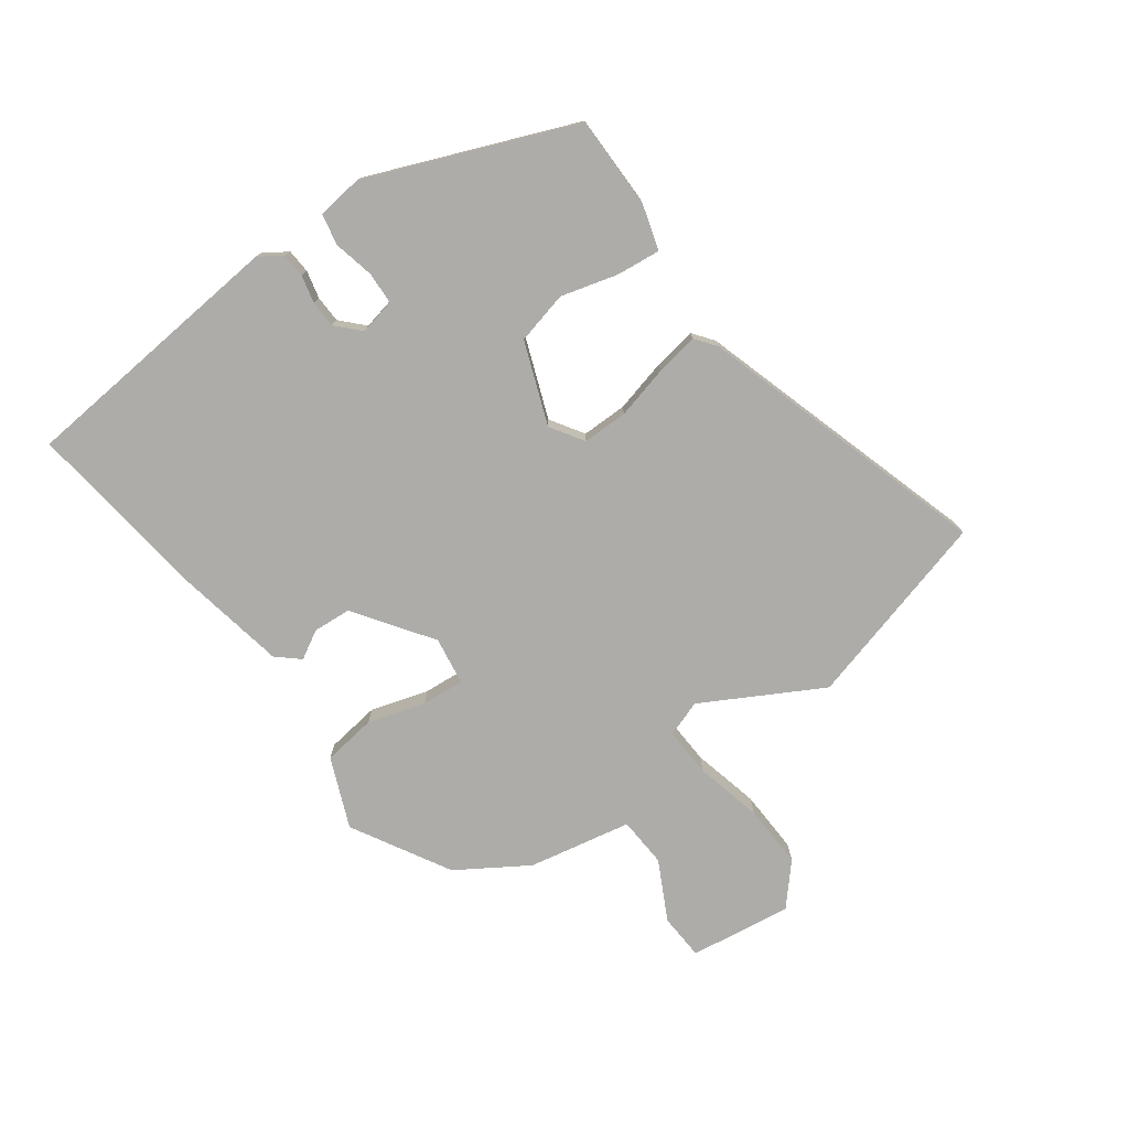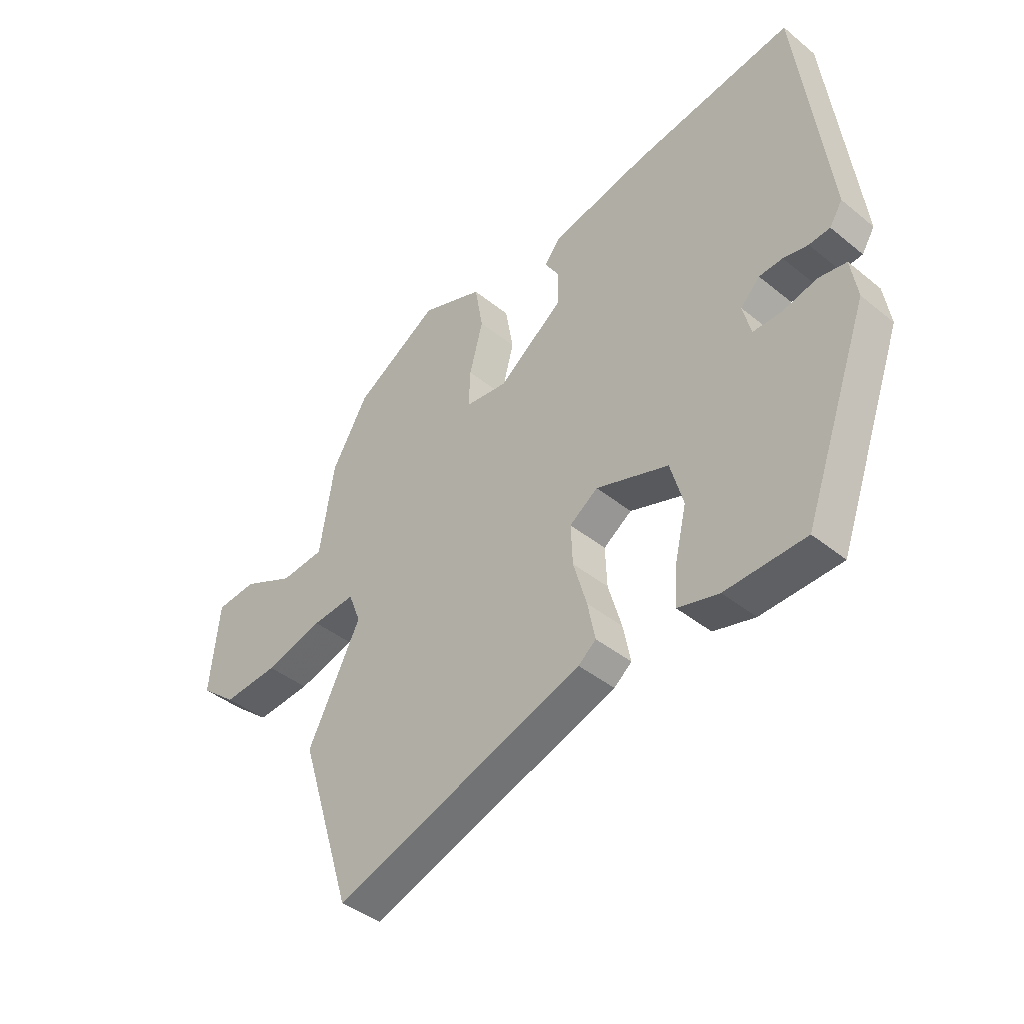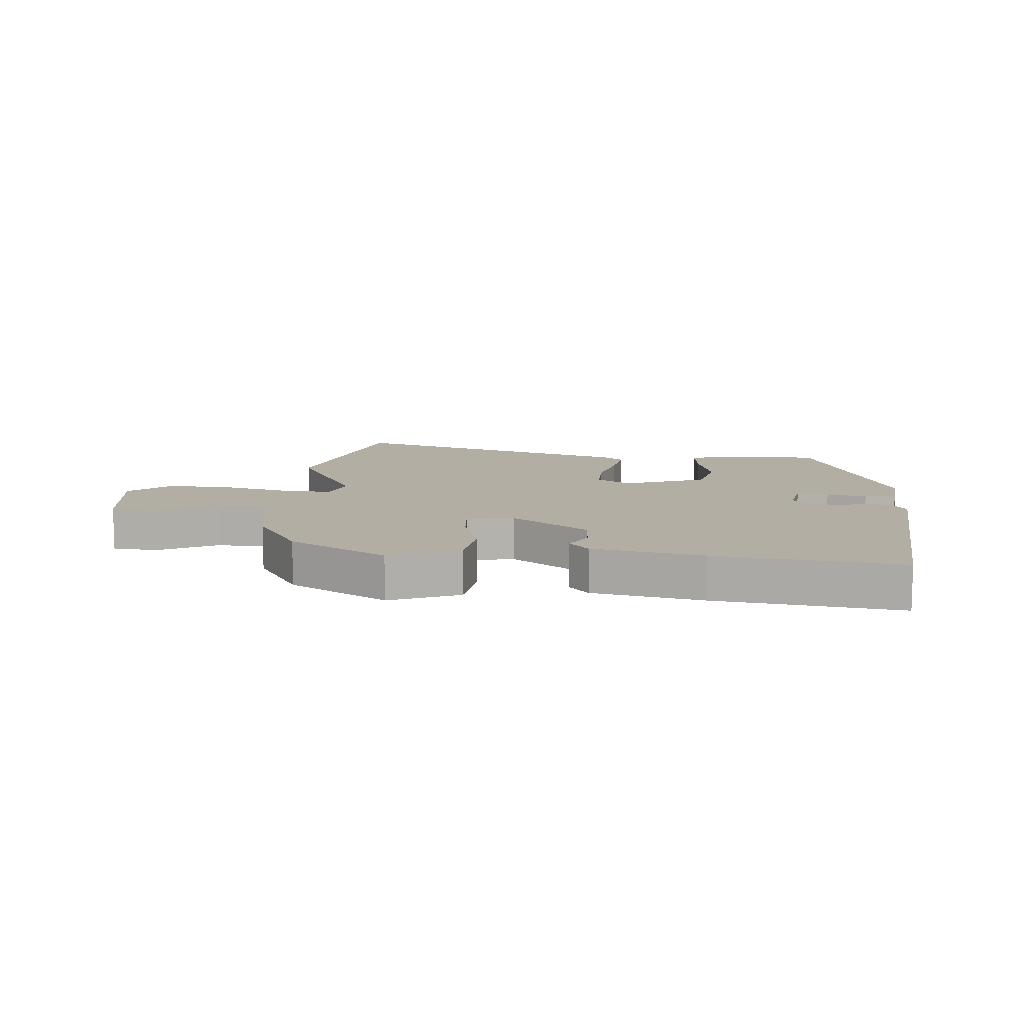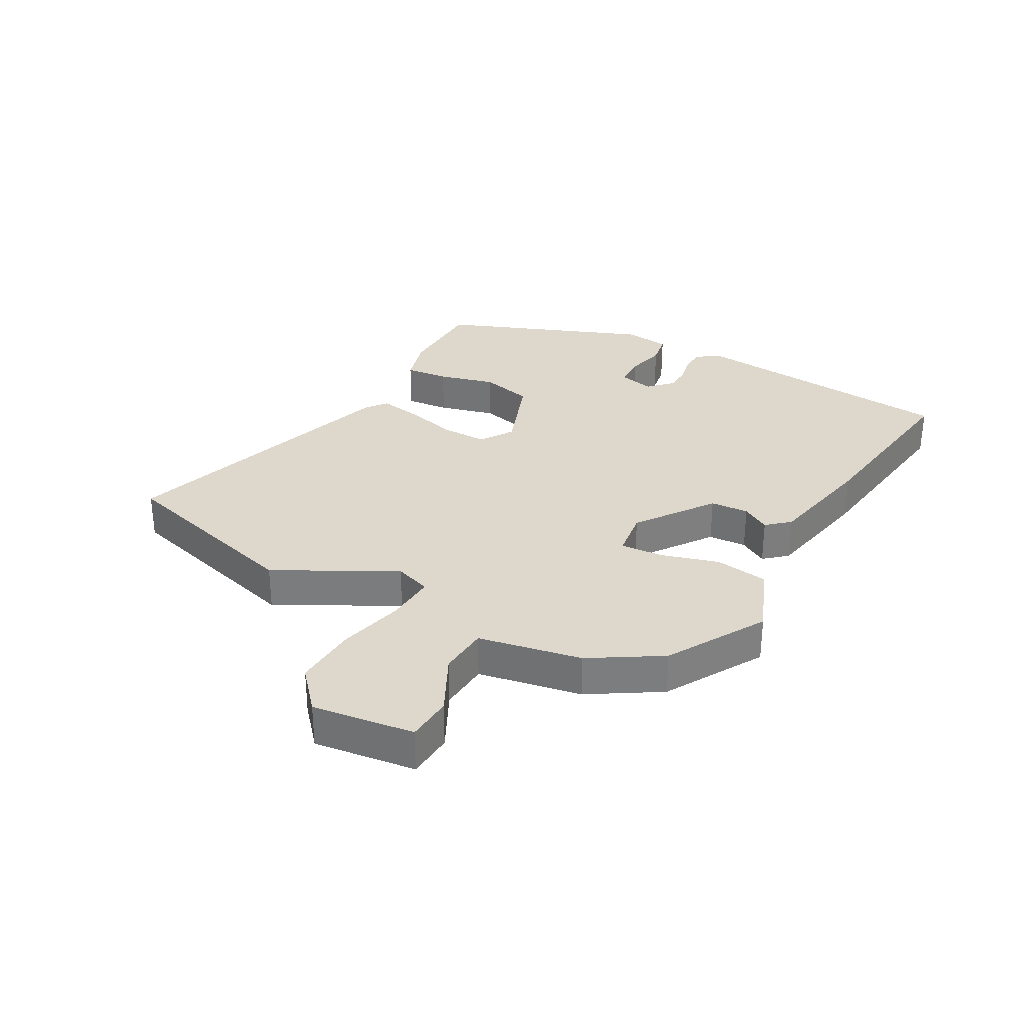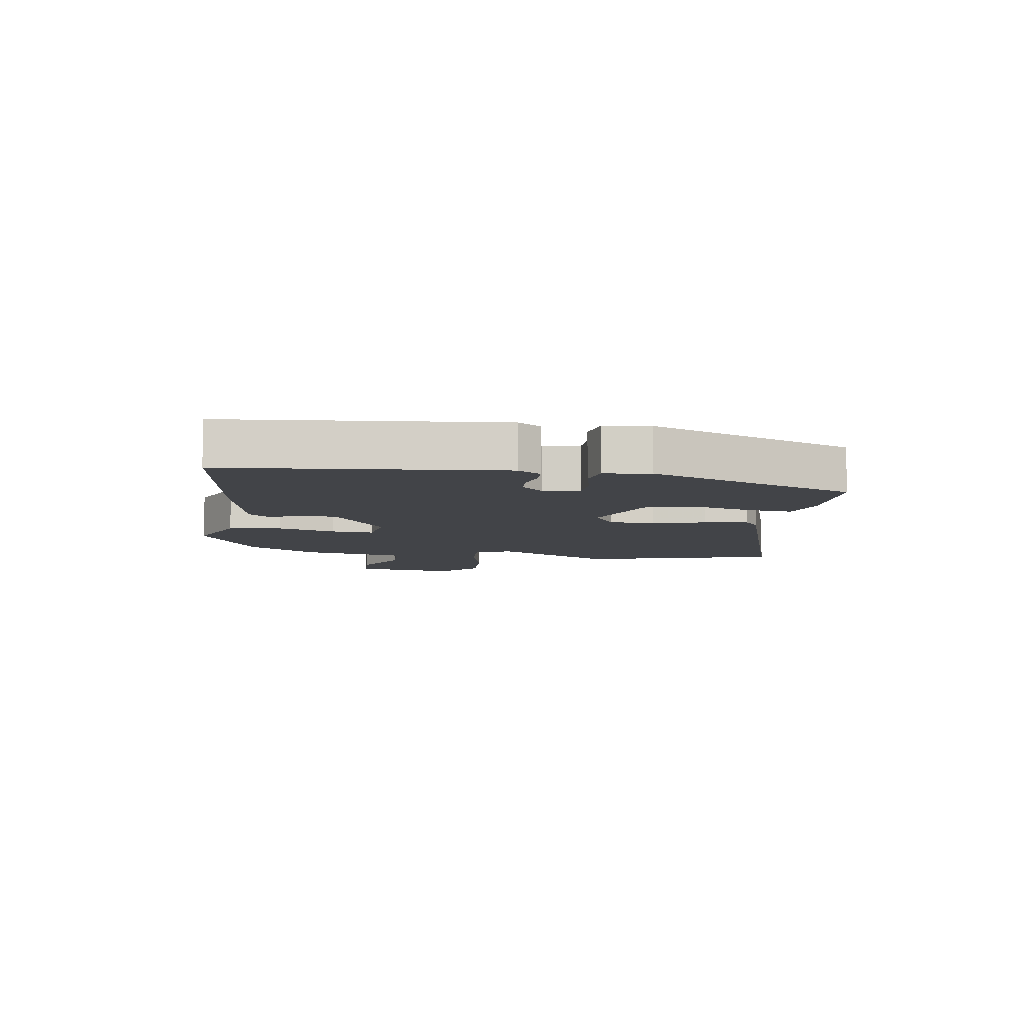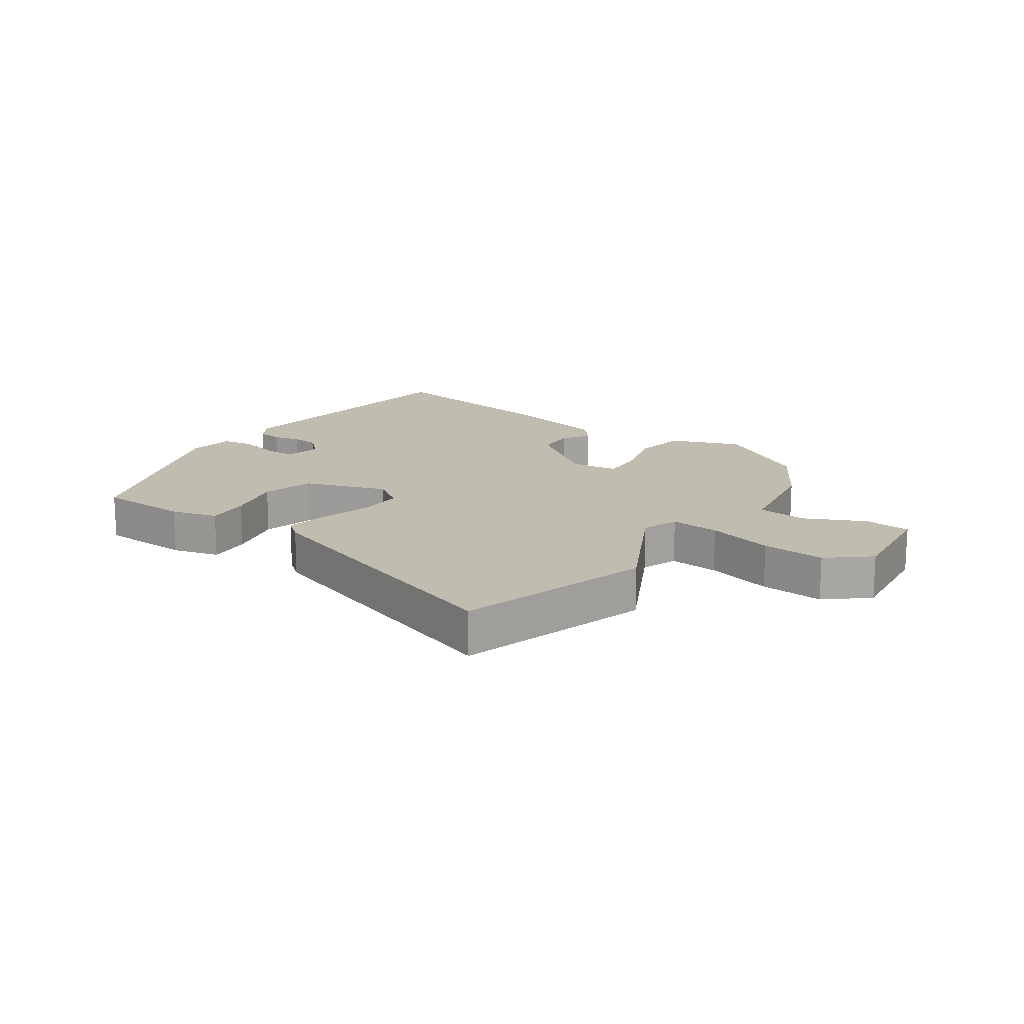
<metadata>
{"format":"obj","ext":"obj","renderer":"f3d","projection":"perspective","resolution":1024,"background":"white","views":[{"elev":-76.6,"azim":123.9,"up":"+Y"},{"elev":-41.6,"azim":45.6,"up":"+Z"},{"elev":10.9,"azim":3.0,"up":"+Y"},{"elev":31.3,"azim":-62.6,"up":"+Y"},{"elev":-7.8,"azim":79.4,"up":"+Y"},{"elev":16.3,"azim":-145.8,"up":"+Y"}]}
</metadata>
<code>
v -0.463 0.07 -0.617
v -0.562 0.07 -0.301
v -0.463 0.07 -0.104
v -0.486 0.07 -0.045
v -0.567 0.07 -0.052
v -0.676 0.07 -0.082
v -0.78 0.07 -0.09
v -0.848 0.07 -0.034
v -0.831 0.07 0.134
v -0.755 0.07 0.141
v -0.657 0.07 0.095
v -0.575 0.07 0.103
v -0.548 0.07 0.273
v -0.48 0.07 0.39
v -0.323 0.07 0.487
v -0.207 0.07 0.444
v -0.192 0.07 0.357
v -0.217 0.07 0.262
v -0.22 0.07 0.192
v -0.141 0.07 0.183
v -0.019 0.07 0.275
v -0.017 0.07 0.338
v -0.045 0.07 0.383
v -0.014 0.07 0.421
v 0.166 0.07 0.462
v 0.468 0.07 0.511
v 0.525 0.07 0.066
v 0.501 0.07 0.028
v 0.462 0.07 0.024
v 0.416 0.07 0.033
v 0.372 0.07 0.03
v 0.336 0.07 -0.007
v 0.351 0.07 -0.066
v 0.404 0.07 -0.066
v 0.469 0.07 -0.049
v 0.521 0.07 -0.057
v 0.533 0.07 -0.132
v 0.41 0.07 -0.472
v 0.26 0.07 -0.478
v 0.183 0.07 -0.458
v 0.188 0.07 -0.386
v 0.21 0.07 -0.292
v 0.186 0.07 -0.207
v 0.05 0.07 -0.161
v -0.003 0.07 -0.198
v 0 0.07 -0.272
v 0.025 0.07 -0.358
v 0.039 0.07 -0.428
v 0.006 0.07 -0.455
v -0.463 0 -0.617
v -0.562 0 -0.301
v -0.463 0 -0.104
v -0.486 0 -0.045
v -0.567 0 -0.052
v -0.676 0 -0.082
v -0.78 0 -0.09
v -0.848 0 -0.034
v -0.831 0 0.134
v -0.755 0 0.141
v -0.657 0 0.095
v -0.575 0 0.103
v -0.548 0 0.273
v -0.48 0 0.39
v -0.323 0 0.487
v -0.207 0 0.444
v -0.192 0 0.357
v -0.217 0 0.262
v -0.22 0 0.192
v -0.141 0 0.183
v -0.019 0 0.275
v -0.017 0 0.338
v -0.045 0 0.383
v -0.014 0 0.421
v 0.166 0 0.462
v 0.468 0 0.511
v 0.525 0 0.066
v 0.501 0 0.028
v 0.462 0 0.024
v 0.416 0 0.033
v 0.372 0 0.03
v 0.336 0 -0.007
v 0.351 0 -0.066
v 0.404 0 -0.066
v 0.469 0 -0.049
v 0.521 0 -0.057
v 0.533 0 -0.132
v 0.41 0 -0.472
v 0.26 0 -0.478
v 0.183 0 -0.458
v 0.188 0 -0.386
v 0.21 0 -0.292
v 0.186 0 -0.207
v 0.05 0 -0.161
v -0.003 0 -0.198
v 0 0 -0.272
v 0.025 0 -0.358
v 0.039 0 -0.428
v 0.006 0 -0.455
f 1 2 3
f 49 1 3
f 48 49 3
f 47 48 3
f 46 47 3
f 45 46 3 4
f 44 45 4
f 40 41 42
f 39 40 42
f 38 39 42
f 37 38 42
f 36 37 42
f 35 36 42
f 34 35 42
f 33 34 42 43
f 32 33 43 44
f 28 29 30
f 27 28 30
f 26 27 30
f 25 26 30
f 24 25 30
f 23 24 30
f 22 23 30
f 21 22 30 31
f 31 32 44
f 21 31 44
f 20 21 44
f 16 17 18
f 15 16 18
f 14 15 18
f 13 14 18
f 12 13 18
f 12 18 19
f 9 10 11
f 8 9 11
f 7 8 11
f 6 7 11
f 5 6 11
f 4 5 11 12
f 19 20 44
f 12 19 44
f 4 12 44
f 52 51 50
f 52 50 98
f 52 98 97
f 52 97 96
f 52 96 95
f 53 52 95 94
f 53 94 93
f 91 90 89
f 91 89 88
f 91 88 87
f 91 87 86
f 91 86 85
f 91 85 84
f 91 84 83
f 92 91 83 82
f 93 92 82 81
f 79 78 77
f 79 77 76
f 79 76 75
f 79 75 74
f 79 74 73
f 79 73 72
f 79 72 71
f 80 79 71 70
f 93 81 80
f 93 80 70
f 93 70 69
f 67 66 65
f 67 65 64
f 67 64 63
f 67 63 62
f 67 62 61
f 68 67 61
f 60 59 58
f 60 58 57
f 60 57 56
f 60 56 55
f 60 55 54
f 61 60 54 53
f 93 69 68
f 93 68 61
f 93 61 53
f 1 50 51 2
f 2 51 52 3
f 3 52 53 4
f 4 53 54 5
f 5 54 55 6
f 6 55 56 7
f 7 56 57 8
f 8 57 58 9
f 9 58 59 10
f 10 59 60 11
f 11 60 61 12
f 12 61 62 13
f 13 62 63 14
f 14 63 64 15
f 15 64 65 16
f 16 65 66 17
f 17 66 67 18
f 18 67 68 19
f 19 68 69 20
f 20 69 70 21
f 21 70 71 22
f 22 71 72 23
f 23 72 73 24
f 24 73 74 25
f 25 74 75 26
f 26 75 76 27
f 27 76 77 28
f 28 77 78 29
f 29 78 79 30
f 30 79 80 31
f 31 80 81 32
f 32 81 82 33
f 33 82 83 34
f 34 83 84 35
f 35 84 85 36
f 36 85 86 37
f 37 86 87 38
f 38 87 88 39
f 39 88 89 40
f 40 89 90 41
f 41 90 91 42
f 42 91 92 43
f 43 92 93 44
f 44 93 94 45
f 45 94 95 46
f 46 95 96 47
f 47 96 97 48
f 48 97 98 49
f 49 98 50 1

</code>
